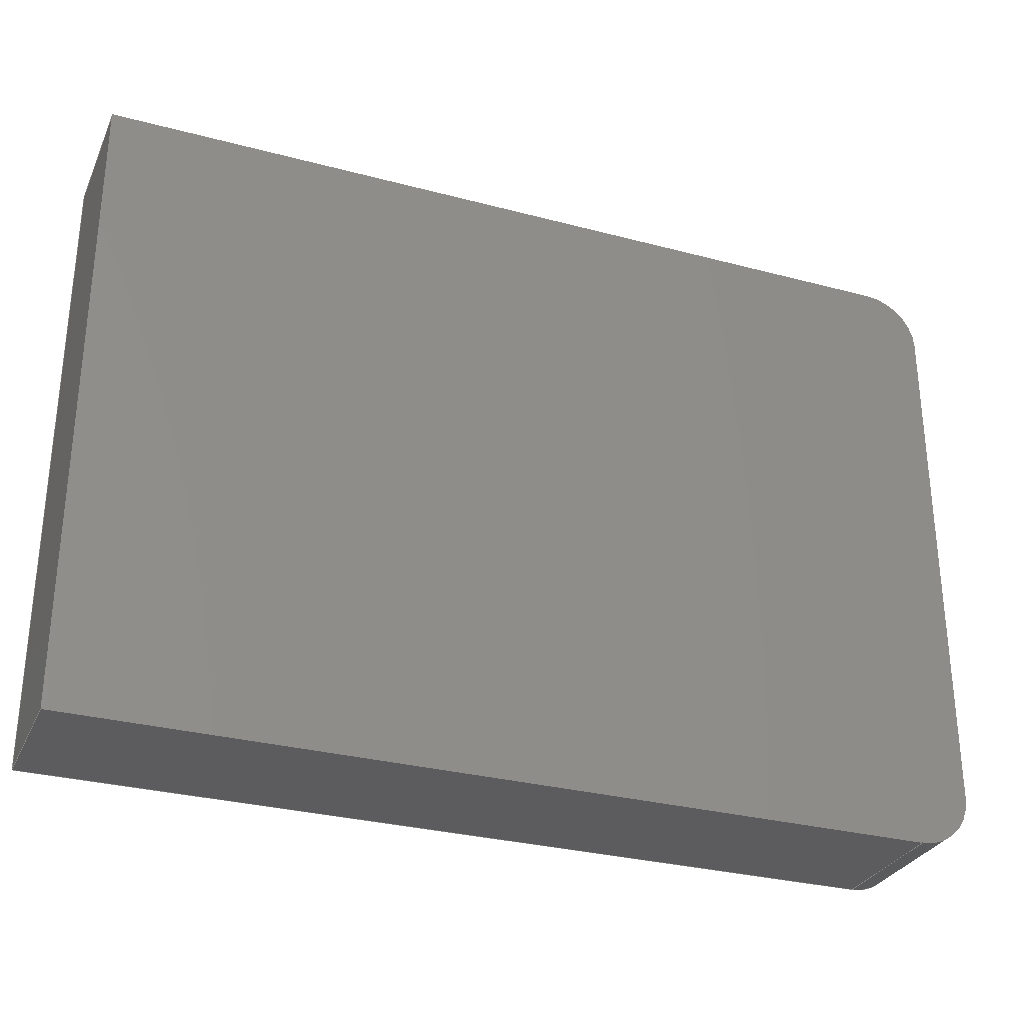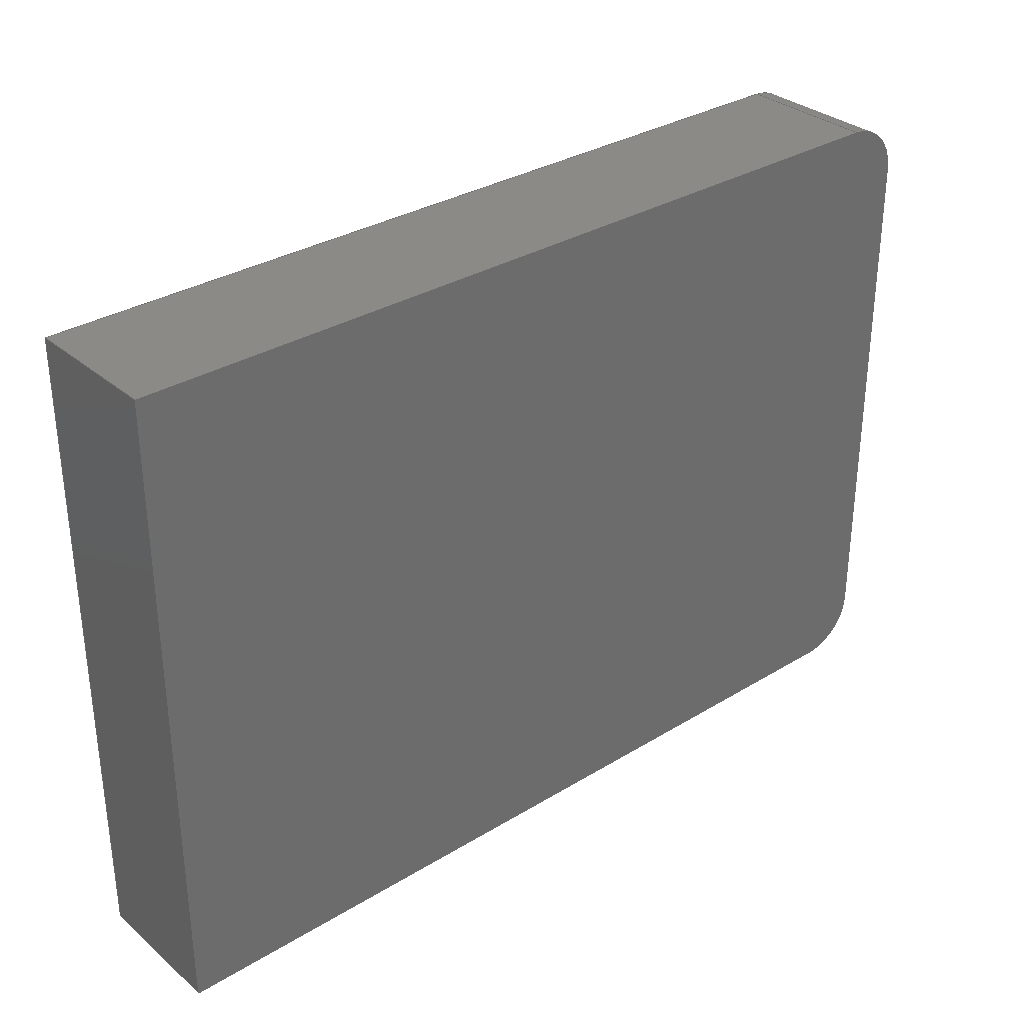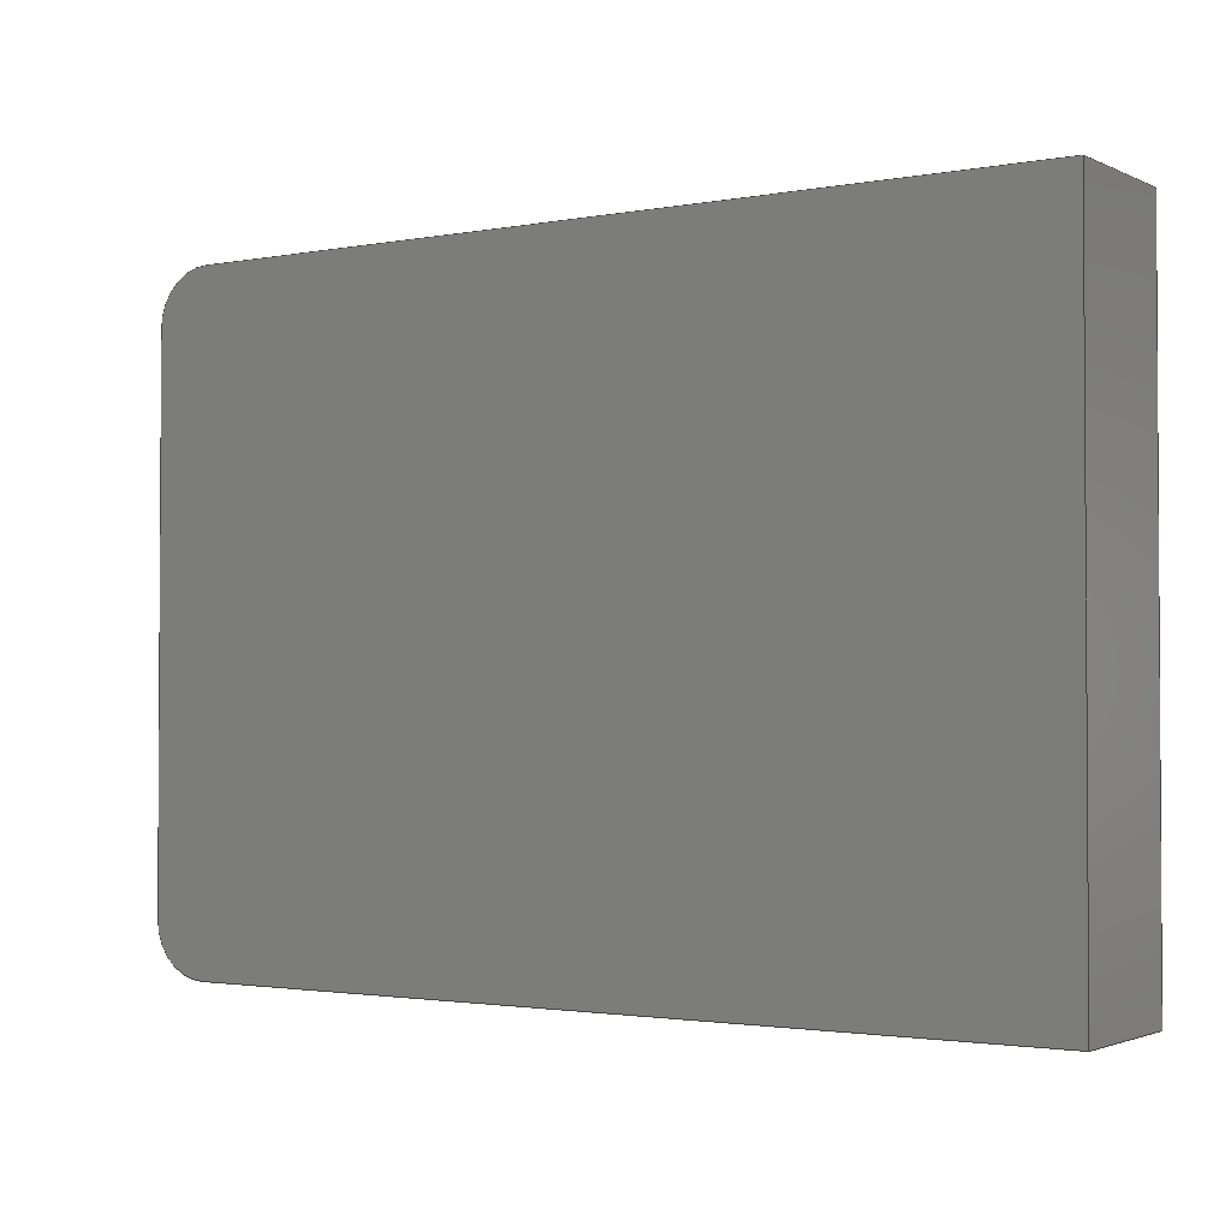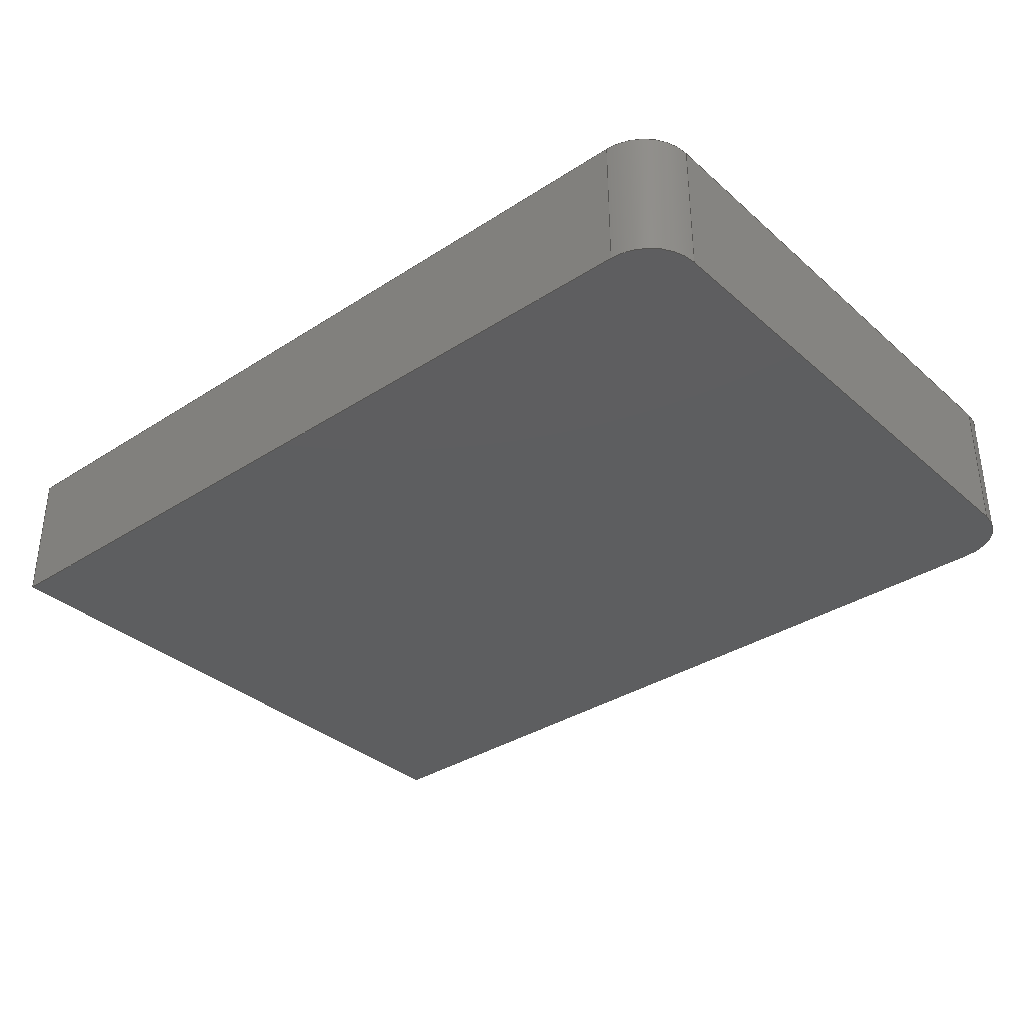
<metadata>
{"format":"step","ext":"stp","renderer":"f3d","projection":"perspective","resolution":1024,"background":"white","views":[{"elev":-30.0,"azim":-21.2,"up":"+Y"},{"elev":32.2,"azim":-40.5,"up":"+Y"},{"elev":-2.0,"azim":-146.6,"up":"+Y"},{"elev":-34.9,"azim":40.8,"up":"+Z"}]}
</metadata>
<code>
ISO-10303-21;
DATA;
#1=MECHANICAL_DESIGN_GEOMETRIC_PRESENTATION_REPRESENTATION('',(#8),#258);
#2=ITEM_DEFINED_TRANSFORMATION($,$,#154,#167);
#3=(
REPRESENTATION_RELATIONSHIP($,$,#269,#268)
REPRESENTATION_RELATIONSHIP_WITH_TRANSFORMATION(#2)
SHAPE_REPRESENTATION_RELATIONSHIP()
);
#4=CONTEXT_DEPENDENT_SHAPE_REPRESENTATION(#3,#267);
#5=NEXT_ASSEMBLY_USAGE_OCCURRENCE('LP653042:1','LP653042:1',
'LP653042:1',#271,#272,'LP653042:1');
#6=SHAPE_REPRESENTATION_RELATIONSHIP('SRR','None',#269,#7);
#7=ADVANCED_BREP_SHAPE_REPRESENTATION('',(#9),#257);
#8=STYLED_ITEM('',(#282),#9);
#9=MANIFOLD_SOLID_BREP('Body1',#140);
#10=PLANE('',#158);
#11=PLANE('',#159);
#12=PLANE('',#163);
#13=PLANE('',#164);
#14=PLANE('',#165);
#15=PLANE('',#166);
#16=FACE_OUTER_BOUND('',#24,.T.);
#17=FACE_OUTER_BOUND('',#25,.T.);
#18=FACE_OUTER_BOUND('',#26,.T.);
#19=FACE_OUTER_BOUND('',#27,.T.);
#20=FACE_OUTER_BOUND('',#28,.T.);
#21=FACE_OUTER_BOUND('',#29,.T.);
#22=FACE_OUTER_BOUND('',#30,.T.);
#23=FACE_OUTER_BOUND('',#31,.T.);
#24=EDGE_LOOP('',(#94,#95,#96,#97));
#25=EDGE_LOOP('',(#98,#99,#100,#101));
#26=EDGE_LOOP('',(#102,#103,#104,#105,#106,#107));
#27=EDGE_LOOP('',(#108,#109,#110,#111));
#28=EDGE_LOOP('',(#112,#113,#114,#115));
#29=EDGE_LOOP('',(#116,#117,#118,#119));
#30=EDGE_LOOP('',(#120,#121,#122,#123));
#31=EDGE_LOOP('',(#124,#125,#126,#127,#128,#129));
#32=LINE('',#219,#46);
#33=LINE('',#222,#47);
#34=LINE('',#225,#48);
#35=LINE('',#227,#49);
#36=LINE('',#228,#50);
#37=LINE('',#231,#51);
#38=LINE('',#235,#52);
#39=LINE('',#236,#53);
#40=LINE('',#241,#54);
#41=LINE('',#242,#55);
#42=LINE('',#245,#56);
#43=LINE('',#246,#57);
#44=LINE('',#248,#58);
#45=LINE('',#250,#59);
#46=VECTOR('',#176,10);
#47=VECTOR('',#179,10);
#48=VECTOR('',#182,10);
#49=VECTOR('',#183,10);
#50=VECTOR('',#184,10);
#51=VECTOR('',#187,10);
#52=VECTOR('',#190,10);
#53=VECTOR('',#191,10);
#54=VECTOR('',#196,10);
#55=VECTOR('',#197,10);
#56=VECTOR('',#200,10);
#57=VECTOR('',#201,10);
#58=VECTOR('',#204,10);
#59=VECTOR('',#207,10);
#60=CIRCLE('',#156,2.5);
#61=CIRCLE('',#157,2.5);
#62=CIRCLE('',#160,2.5);
#63=CIRCLE('',#162,2.5);
#64=VERTEX_POINT('',#215);
#65=VERTEX_POINT('',#216);
#66=VERTEX_POINT('',#218);
#67=VERTEX_POINT('',#220);
#68=VERTEX_POINT('',#224);
#69=VERTEX_POINT('',#226);
#70=VERTEX_POINT('',#230);
#71=VERTEX_POINT('',#232);
#72=VERTEX_POINT('',#234);
#73=VERTEX_POINT('',#238);
#74=VERTEX_POINT('',#239);
#75=VERTEX_POINT('',#244);
#76=EDGE_CURVE('',#64,#65,#60,.T.);
#77=EDGE_CURVE('',#65,#66,#32,.T.);
#78=EDGE_CURVE('',#66,#67,#61,.T.);
#79=EDGE_CURVE('',#67,#64,#33,.T.);
#80=EDGE_CURVE('',#67,#68,#34,.T.);
#81=EDGE_CURVE('',#68,#69,#35,.T.);
#82=EDGE_CURVE('',#64,#69,#36,.T.);
#83=EDGE_CURVE('',#70,#66,#37,.T.);
#84=EDGE_CURVE('',#71,#70,#62,.T.);
#85=EDGE_CURVE('',#72,#71,#38,.T.);
#86=EDGE_CURVE('',#68,#72,#39,.T.);
#87=EDGE_CURVE('',#73,#74,#63,.T.);
#88=EDGE_CURVE('',#74,#71,#40,.T.);
#89=EDGE_CURVE('',#70,#73,#41,.T.);
#90=EDGE_CURVE('',#75,#74,#42,.T.);
#91=EDGE_CURVE('',#72,#75,#43,.T.);
#92=EDGE_CURVE('',#73,#65,#44,.T.);
#93=EDGE_CURVE('',#69,#75,#45,.T.);
#94=ORIENTED_EDGE('',*,*,#76,.T.);
#95=ORIENTED_EDGE('',*,*,#77,.T.);
#96=ORIENTED_EDGE('',*,*,#78,.T.);
#97=ORIENTED_EDGE('',*,*,#79,.T.);
#98=ORIENTED_EDGE('',*,*,#79,.F.);
#99=ORIENTED_EDGE('',*,*,#80,.T.);
#100=ORIENTED_EDGE('',*,*,#81,.T.);
#101=ORIENTED_EDGE('',*,*,#82,.F.);
#102=ORIENTED_EDGE('',*,*,#78,.F.);
#103=ORIENTED_EDGE('',*,*,#83,.F.);
#104=ORIENTED_EDGE('',*,*,#84,.F.);
#105=ORIENTED_EDGE('',*,*,#85,.F.);
#106=ORIENTED_EDGE('',*,*,#86,.F.);
#107=ORIENTED_EDGE('',*,*,#80,.F.);
#108=ORIENTED_EDGE('',*,*,#87,.T.);
#109=ORIENTED_EDGE('',*,*,#88,.T.);
#110=ORIENTED_EDGE('',*,*,#84,.T.);
#111=ORIENTED_EDGE('',*,*,#89,.T.);
#112=ORIENTED_EDGE('',*,*,#88,.F.);
#113=ORIENTED_EDGE('',*,*,#90,.F.);
#114=ORIENTED_EDGE('',*,*,#91,.F.);
#115=ORIENTED_EDGE('',*,*,#85,.T.);
#116=ORIENTED_EDGE('',*,*,#77,.F.);
#117=ORIENTED_EDGE('',*,*,#92,.F.);
#118=ORIENTED_EDGE('',*,*,#89,.F.);
#119=ORIENTED_EDGE('',*,*,#83,.T.);
#120=ORIENTED_EDGE('',*,*,#86,.T.);
#121=ORIENTED_EDGE('',*,*,#91,.T.);
#122=ORIENTED_EDGE('',*,*,#93,.F.);
#123=ORIENTED_EDGE('',*,*,#81,.F.);
#124=ORIENTED_EDGE('',*,*,#76,.F.);
#125=ORIENTED_EDGE('',*,*,#82,.T.);
#126=ORIENTED_EDGE('',*,*,#93,.T.);
#127=ORIENTED_EDGE('',*,*,#90,.T.);
#128=ORIENTED_EDGE('',*,*,#87,.F.);
#129=ORIENTED_EDGE('',*,*,#92,.T.);
#130=CYLINDRICAL_SURFACE('',#155,2.5);
#131=CYLINDRICAL_SURFACE('',#161,2.5);
#132=ADVANCED_FACE('',(#16),#130,.T.);
#133=ADVANCED_FACE('',(#17),#10,.T.);
#134=ADVANCED_FACE('',(#18),#11,.F.);
#135=ADVANCED_FACE('',(#19),#131,.T.);
#136=ADVANCED_FACE('',(#20),#12,.T.);
#137=ADVANCED_FACE('',(#21),#13,.T.);
#138=ADVANCED_FACE('',(#22),#14,.T.);
#139=ADVANCED_FACE('',(#23),#15,.T.);
#140=CLOSED_SHELL('',(#132,#133,#134,#135,#136,#137,#138,#139));
#141=DERIVED_UNIT_ELEMENT(#143,1);
#142=DERIVED_UNIT_ELEMENT(#260,-3);
#143=(
MASS_UNIT()
NAMED_UNIT(*)
SI_UNIT(.KILO.,.GRAM.)
);
#144=DERIVED_UNIT((#141,#142));
#145=MEASURE_REPRESENTATION_ITEM('density measure',
POSITIVE_RATIO_MEASURE(7850),#144);
#146=PROPERTY_DEFINITION_REPRESENTATION(#151,#148);
#147=PROPERTY_DEFINITION_REPRESENTATION(#152,#149);
#148=REPRESENTATION('material name',(#150),#257);
#149=REPRESENTATION('density',(#145),#257);
#150=DESCRIPTIVE_REPRESENTATION_ITEM('Steel','Steel');
#151=PROPERTY_DEFINITION('material property','material name',#272);
#152=PROPERTY_DEFINITION('material property','density of part',#272);
#153=AXIS2_PLACEMENT_3D('',#212,#168,#169);
#154=AXIS2_PLACEMENT_3D('',#213,#170,#171);
#155=AXIS2_PLACEMENT_3D('',#214,#172,#173);
#156=AXIS2_PLACEMENT_3D('',#217,#174,#175);
#157=AXIS2_PLACEMENT_3D('',#221,#177,#178);
#158=AXIS2_PLACEMENT_3D('',#223,#180,#181);
#159=AXIS2_PLACEMENT_3D('',#229,#185,#186);
#160=AXIS2_PLACEMENT_3D('',#233,#188,#189);
#161=AXIS2_PLACEMENT_3D('',#237,#192,#193);
#162=AXIS2_PLACEMENT_3D('',#240,#194,#195);
#163=AXIS2_PLACEMENT_3D('',#243,#198,#199);
#164=AXIS2_PLACEMENT_3D('',#247,#202,#203);
#165=AXIS2_PLACEMENT_3D('',#249,#205,#206);
#166=AXIS2_PLACEMENT_3D('',#251,#208,#209);
#167=AXIS2_PLACEMENT_3D('',#252,#210,#211);
#168=DIRECTION('axis',(0,0,1));
#169=DIRECTION('refdir',(1,0,0));
#170=DIRECTION('axis',(0,0,1));
#171=DIRECTION('refdir',(1,0,0));
#172=DIRECTION('center_axis',(0,0,1));
#173=DIRECTION('ref_axis',(0.7071,0.7071,0));
#174=DIRECTION('center_axis',(0,0,-1));
#175=DIRECTION('ref_axis',(0.7071,0.7071,0));
#176=DIRECTION('',(0,0,-1));
#177=DIRECTION('center_axis',(0,0,1));
#178=DIRECTION('ref_axis',(0.7071,0.7071,0));
#179=DIRECTION('',(0,0,1));
#180=DIRECTION('center_axis',(0,1,0));
#181=DIRECTION('ref_axis',(-1,0,0));
#182=DIRECTION('',(-1,0,0));
#183=DIRECTION('',(0,0,1));
#184=DIRECTION('',(-1,0,0));
#185=DIRECTION('center_axis',(0,0,1));
#186=DIRECTION('ref_axis',(1,0,0));
#187=DIRECTION('',(0,1,0));
#188=DIRECTION('center_axis',(0,0,1));
#189=DIRECTION('ref_axis',(0.7071,-0.7071,0));
#190=DIRECTION('',(1,0,0));
#191=DIRECTION('',(0,-1,0));
#192=DIRECTION('center_axis',(0,0,1));
#193=DIRECTION('ref_axis',(0.7071,-0.7071,0));
#194=DIRECTION('center_axis',(0,0,-1));
#195=DIRECTION('ref_axis',(0.7071,-0.7071,0));
#196=DIRECTION('',(0,0,-1));
#197=DIRECTION('',(0,0,1));
#198=DIRECTION('center_axis',(0,-1,0));
#199=DIRECTION('ref_axis',(1,0,0));
#200=DIRECTION('',(1,0,0));
#201=DIRECTION('',(0,0,1));
#202=DIRECTION('center_axis',(1,0,0));
#203=DIRECTION('ref_axis',(0,1,0));
#204=DIRECTION('',(0,1,0));
#205=DIRECTION('center_axis',(-1,0,0));
#206=DIRECTION('ref_axis',(0,-1,0));
#207=DIRECTION('',(0,-1,0));
#208=DIRECTION('center_axis',(0,0,1));
#209=DIRECTION('ref_axis',(1,0,0));
#210=DIRECTION('',(0,0,1));
#211=DIRECTION('',(1,0,0));
#212=CARTESIAN_POINT('',(0,0,0));
#213=CARTESIAN_POINT('',(0,0,0));
#214=CARTESIAN_POINT('Origin',(39.5,27.5,0));
#215=CARTESIAN_POINT('',(39.5,30,6.5));
#216=CARTESIAN_POINT('',(42,27.5,6.5));
#217=CARTESIAN_POINT('Origin',(39.5,27.5,6.5));
#218=CARTESIAN_POINT('',(42,27.5,0));
#219=CARTESIAN_POINT('',(42,27.5,0));
#220=CARTESIAN_POINT('',(39.5,30,0));
#221=CARTESIAN_POINT('Origin',(39.5,27.5,0));
#222=CARTESIAN_POINT('',(39.5,30,0));
#223=CARTESIAN_POINT('Origin',(42,30,0));
#224=CARTESIAN_POINT('',(0,30,0));
#225=CARTESIAN_POINT('',(42,30,0));
#226=CARTESIAN_POINT('',(0,30,6.5));
#227=CARTESIAN_POINT('',(0,30,0));
#228=CARTESIAN_POINT('',(42,30,6.5));
#229=CARTESIAN_POINT('Origin',(21,15,0));
#230=CARTESIAN_POINT('',(42,2.5,0));
#231=CARTESIAN_POINT('',(42,0,0));
#232=CARTESIAN_POINT('',(39.5,0,0));
#233=CARTESIAN_POINT('Origin',(39.5,2.5,0));
#234=CARTESIAN_POINT('',(0,0,0));
#235=CARTESIAN_POINT('',(0,0,0));
#236=CARTESIAN_POINT('',(0,30,0));
#237=CARTESIAN_POINT('Origin',(39.5,2.5,0));
#238=CARTESIAN_POINT('',(42,2.5,6.5));
#239=CARTESIAN_POINT('',(39.5,0,6.5));
#240=CARTESIAN_POINT('Origin',(39.5,2.5,6.5));
#241=CARTESIAN_POINT('',(39.5,0,0));
#242=CARTESIAN_POINT('',(42,2.5,0));
#243=CARTESIAN_POINT('Origin',(0,0,0));
#244=CARTESIAN_POINT('',(0,0,6.5));
#245=CARTESIAN_POINT('',(0,0,6.5));
#246=CARTESIAN_POINT('',(0,0,0));
#247=CARTESIAN_POINT('Origin',(42,0,0));
#248=CARTESIAN_POINT('',(42,0,6.5));
#249=CARTESIAN_POINT('Origin',(0,30,0));
#250=CARTESIAN_POINT('',(0,30,6.5));
#251=CARTESIAN_POINT('Origin',(21,15,6.5));
#252=CARTESIAN_POINT('',(0,0,0));
#253=UNCERTAINTY_MEASURE_WITH_UNIT(LENGTH_MEASURE(0.01),#259,
'DISTANCE_ACCURACY_VALUE',
'Maximum model space distance between geometric entities at asserted c
onnectivities');
#254=UNCERTAINTY_MEASURE_WITH_UNIT(LENGTH_MEASURE(0.01),#259,
'DISTANCE_ACCURACY_VALUE',
'Maximum model space distance between geometric entities at asserted c
onnectivities');
#255=UNCERTAINTY_MEASURE_WITH_UNIT(LENGTH_MEASURE(0.01),#259,
'DISTANCE_ACCURACY_VALUE',
'Maximum model space distance between geometric entities at asserted c
onnectivities');
#256=(
GEOMETRIC_REPRESENTATION_CONTEXT(3)
GLOBAL_UNCERTAINTY_ASSIGNED_CONTEXT((#253))
GLOBAL_UNIT_ASSIGNED_CONTEXT((#259,#261,#262))
REPRESENTATION_CONTEXT('','3D')
);
#257=(
GEOMETRIC_REPRESENTATION_CONTEXT(3)
GLOBAL_UNCERTAINTY_ASSIGNED_CONTEXT((#254))
GLOBAL_UNIT_ASSIGNED_CONTEXT((#259,#261,#262))
REPRESENTATION_CONTEXT('','3D')
);
#258=(
GEOMETRIC_REPRESENTATION_CONTEXT(3)
GLOBAL_UNCERTAINTY_ASSIGNED_CONTEXT((#255))
GLOBAL_UNIT_ASSIGNED_CONTEXT((#259,#261,#262))
REPRESENTATION_CONTEXT('','3D')
);
#259=(
LENGTH_UNIT()
NAMED_UNIT(*)
SI_UNIT(.MILLI.,.METRE.)
);
#260=(
LENGTH_UNIT()
NAMED_UNIT(*)
SI_UNIT($,.METRE.)
);
#261=(
NAMED_UNIT(*)
PLANE_ANGLE_UNIT()
SI_UNIT($,.RADIAN.)
);
#262=(
NAMED_UNIT(*)
SI_UNIT($,.STERADIAN.)
SOLID_ANGLE_UNIT()
);
#263=SHAPE_DEFINITION_REPRESENTATION(#265,#268);
#264=SHAPE_DEFINITION_REPRESENTATION(#266,#269);
#265=PRODUCT_DEFINITION_SHAPE('',$,#271);
#266=PRODUCT_DEFINITION_SHAPE('',$,#272);
#267=PRODUCT_DEFINITION_SHAPE($,$,#5);
#268=SHAPE_REPRESENTATION('',(#153,#167),#256);
#269=SHAPE_REPRESENTATION('',(#154),#257);
#270=PRODUCT_DEFINITION_CONTEXT('part definition',#278,'design');
#271=PRODUCT_DEFINITION('LP653042','LP653042 v2',#273,#270);
#272=PRODUCT_DEFINITION('LP653042_1','LP653042',#274,#270);
#273=PRODUCT_DEFINITION_FORMATION('',$,#280);
#274=PRODUCT_DEFINITION_FORMATION('',$,#281);
#275=PRODUCT_RELATED_PRODUCT_CATEGORY('LP653042 v2','LP653042 v2',(#280));
#276=PRODUCT_RELATED_PRODUCT_CATEGORY('LP653042','LP653042',(#281));
#277=APPLICATION_PROTOCOL_DEFINITION('international standard',
'automotive_design',2009,#278);
#278=APPLICATION_CONTEXT(
'Core Data for Automotive Mechanical Design Process');
#279=PRODUCT_CONTEXT('part definition',#278,'mechanical');
#280=PRODUCT('LP653042','LP653042 v2',$,(#279));
#281=PRODUCT('LP653042_1','LP653042',$,(#279));
#282=PRESENTATION_STYLE_ASSIGNMENT((#283));
#283=SURFACE_STYLE_USAGE(.BOTH.,#284);
#284=SURFACE_SIDE_STYLE('',(#285));
#285=SURFACE_STYLE_FILL_AREA(#286);
#286=FILL_AREA_STYLE('Steel - Satin',(#287));
#287=FILL_AREA_STYLE_COLOUR('Steel - Satin',#288);
#288=COLOUR_RGB('Steel - Satin',0.6275,0.6275,0.6275);
ENDSEC;
END-ISO-10303-21;

</code>
